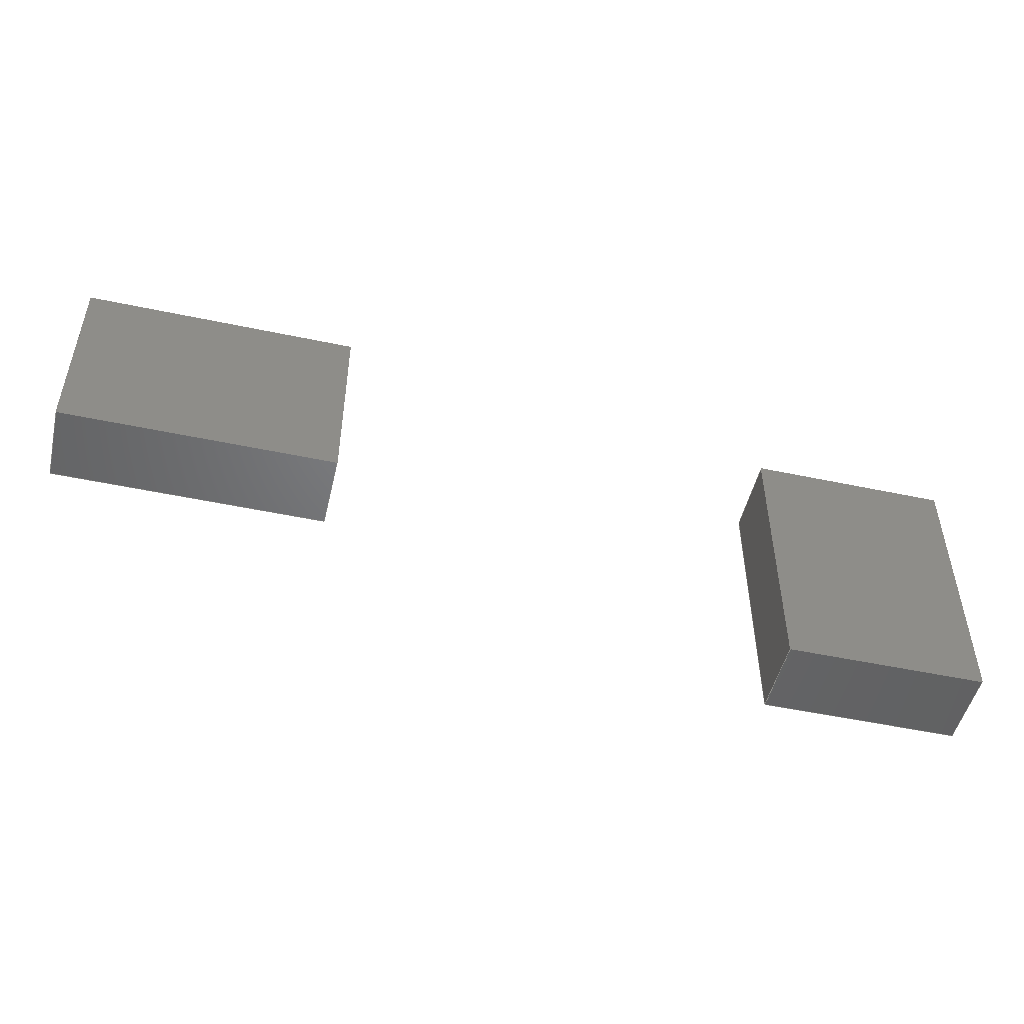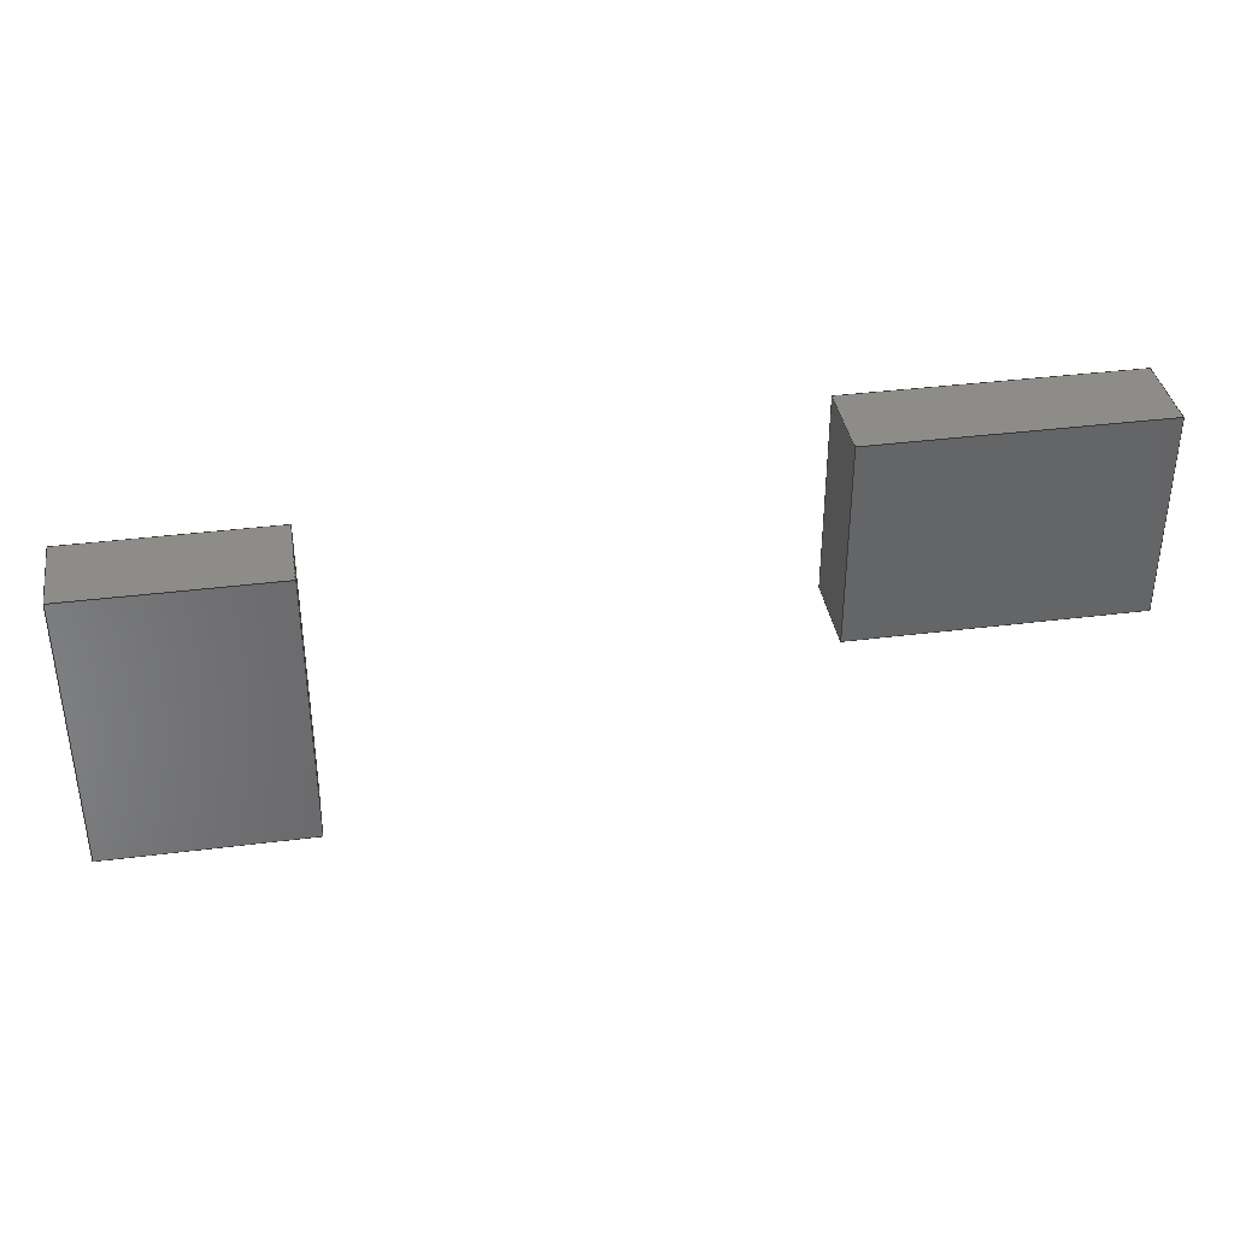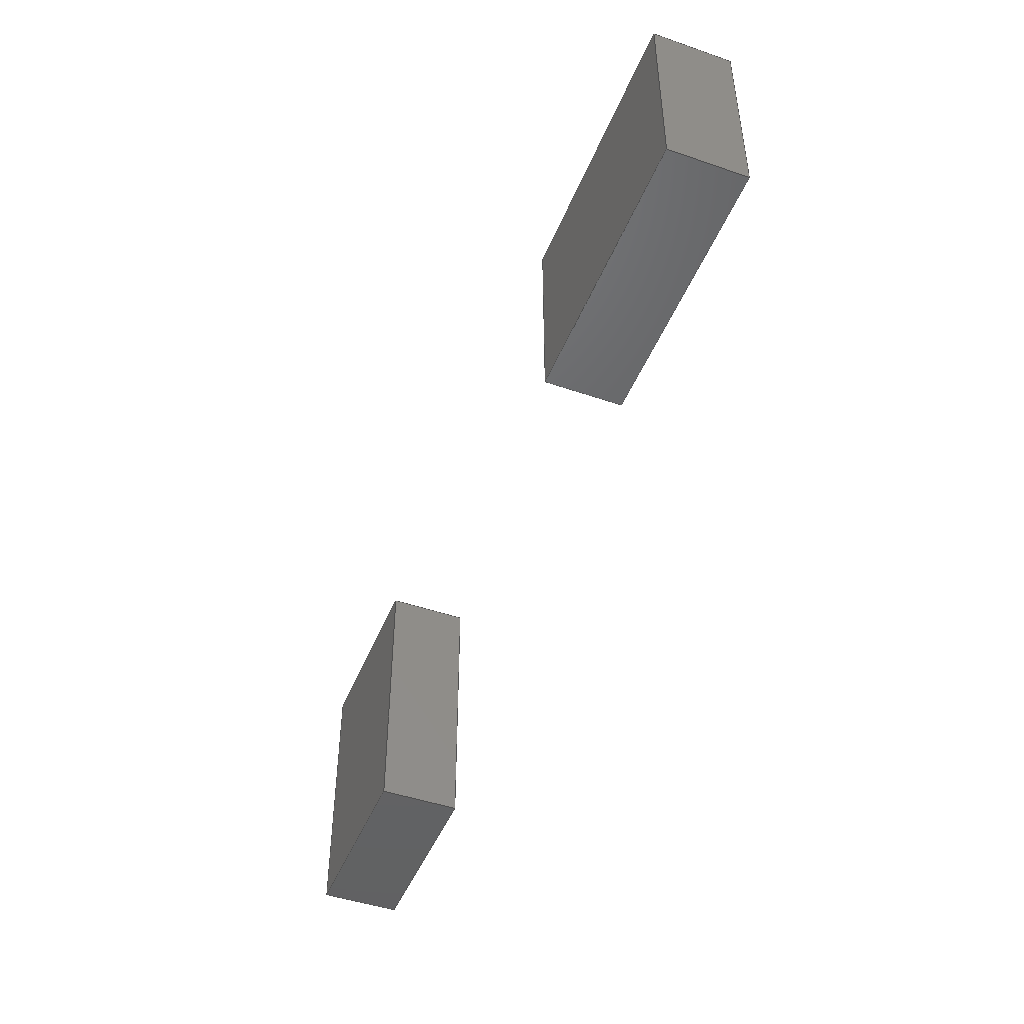
<metadata>
{"format":"step","ext":"stp","renderer":"f3d","projection":"perspective","resolution":1024,"background":"white","views":[{"elev":-49.8,"azim":-13.2,"up":"+Y"},{"elev":37.1,"azim":170.7,"up":"+Y"},{"elev":-46.7,"azim":-111.4,"up":"+Y"}]}
</metadata>
<code>
ISO-10303-21;
DATA;
#1=SHAPE_REPRESENTATION_RELATIONSHIP('','',#204,#23);
#2=COLOUR_RGB('',0.498,1,0);
#3=COLOUR_RGB('',0.498,1,0);
#4=FILL_AREA_STYLE_COLOUR('',#2);
#5=FILL_AREA_STYLE_COLOUR('',#3);
#6=FILL_AREA_STYLE('',(#4));
#7=FILL_AREA_STYLE('',(#5));
#8=SURFACE_STYLE_FILL_AREA(#6);
#9=SURFACE_STYLE_FILL_AREA(#7);
#10=SURFACE_SIDE_STYLE('',(#8));
#11=SURFACE_SIDE_STYLE('',(#9));
#12=SURFACE_STYLE_USAGE(.BOTH.,#10);
#13=SURFACE_STYLE_USAGE(.BOTH.,#11);
#14=MECHANICAL_DESIGN_GEOMETRIC_PRESENTATION_REPRESENTATION('',(#17,#18),
#203);
#15=PRESENTATION_STYLE_ASSIGNMENT((#12));
#16=PRESENTATION_STYLE_ASSIGNMENT((#13));
#17=STYLED_ITEM('',(#15),#21);
#18=STYLED_ITEM('',(#16),#22);
#19=PRESENTATION_LAYER_ASSIGNMENT('electronic::LED_DIP-2x5x7mm','',(#21));
#20=PRESENTATION_LAYER_ASSIGNMENT('electronic::LED_DIP-2x5x7mm','',(#22));
#21=MANIFOLD_SOLID_BREP('brep_1',#24);
#22=MANIFOLD_SOLID_BREP('brep_2',#25);
#23=ADVANCED_BREP_SHAPE_REPRESENTATION('brep_rep_0',(#21,#22,#218),#203);
#24=CLOSED_SHELL('',(#26,#27,#28,#29,#30,#31));
#25=CLOSED_SHELL('',(#32,#33,#34,#35,#36,#37));
#26=ADVANCED_FACE('',(#38),#174,.T.);
#27=ADVANCED_FACE('',(#39),#175,.T.);
#28=ADVANCED_FACE('',(#40),#176,.T.);
#29=ADVANCED_FACE('',(#41),#177,.T.);
#30=ADVANCED_FACE('',(#42),#178,.T.);
#31=ADVANCED_FACE('',(#43),#179,.T.);
#32=ADVANCED_FACE('',(#44),#180,.T.);
#33=ADVANCED_FACE('',(#45),#181,.T.);
#34=ADVANCED_FACE('',(#46),#182,.T.);
#35=ADVANCED_FACE('',(#47),#183,.T.);
#36=ADVANCED_FACE('',(#48),#184,.T.);
#37=ADVANCED_FACE('',(#49),#185,.T.);
#38=FACE_OUTER_BOUND('',#50,.T.);
#39=FACE_OUTER_BOUND('',#51,.T.);
#40=FACE_OUTER_BOUND('',#52,.T.);
#41=FACE_OUTER_BOUND('',#53,.T.);
#42=FACE_OUTER_BOUND('',#54,.T.);
#43=FACE_OUTER_BOUND('',#55,.T.);
#44=FACE_OUTER_BOUND('',#56,.T.);
#45=FACE_OUTER_BOUND('',#57,.T.);
#46=FACE_OUTER_BOUND('',#58,.T.);
#47=FACE_OUTER_BOUND('',#59,.T.);
#48=FACE_OUTER_BOUND('',#60,.T.);
#49=FACE_OUTER_BOUND('',#61,.T.);
#50=EDGE_LOOP('',(#62,#63,#64,#65));
#51=EDGE_LOOP('',(#66,#67,#68,#69));
#52=EDGE_LOOP('',(#70,#71,#72,#73));
#53=EDGE_LOOP('',(#74,#75,#76,#77));
#54=EDGE_LOOP('',(#78,#79,#80,#81));
#55=EDGE_LOOP('',(#82,#83,#84,#85));
#56=EDGE_LOOP('',(#86,#87,#88,#89));
#57=EDGE_LOOP('',(#90,#91,#92,#93));
#58=EDGE_LOOP('',(#94,#95,#96,#97));
#59=EDGE_LOOP('',(#98,#99,#100,#101));
#60=EDGE_LOOP('',(#102,#103,#104,#105));
#61=EDGE_LOOP('',(#106,#107,#108,#109));
#62=ORIENTED_EDGE('',*,*,#113,.F.);
#63=ORIENTED_EDGE('',*,*,#112,.F.);
#64=ORIENTED_EDGE('',*,*,#111,.F.);
#65=ORIENTED_EDGE('',*,*,#110,.F.);
#66=ORIENTED_EDGE('',*,*,#114,.T.);
#67=ORIENTED_EDGE('',*,*,#115,.T.);
#68=ORIENTED_EDGE('',*,*,#116,.T.);
#69=ORIENTED_EDGE('',*,*,#117,.T.);
#70=ORIENTED_EDGE('',*,*,#110,.T.);
#71=ORIENTED_EDGE('',*,*,#118,.T.);
#72=ORIENTED_EDGE('',*,*,#114,.F.);
#73=ORIENTED_EDGE('',*,*,#119,.F.);
#74=ORIENTED_EDGE('',*,*,#111,.T.);
#75=ORIENTED_EDGE('',*,*,#120,.T.);
#76=ORIENTED_EDGE('',*,*,#115,.F.);
#77=ORIENTED_EDGE('',*,*,#118,.F.);
#78=ORIENTED_EDGE('',*,*,#112,.T.);
#79=ORIENTED_EDGE('',*,*,#121,.T.);
#80=ORIENTED_EDGE('',*,*,#116,.F.);
#81=ORIENTED_EDGE('',*,*,#120,.F.);
#82=ORIENTED_EDGE('',*,*,#113,.T.);
#83=ORIENTED_EDGE('',*,*,#119,.T.);
#84=ORIENTED_EDGE('',*,*,#117,.F.);
#85=ORIENTED_EDGE('',*,*,#121,.F.);
#86=ORIENTED_EDGE('',*,*,#125,.F.);
#87=ORIENTED_EDGE('',*,*,#124,.F.);
#88=ORIENTED_EDGE('',*,*,#123,.F.);
#89=ORIENTED_EDGE('',*,*,#122,.F.);
#90=ORIENTED_EDGE('',*,*,#126,.T.);
#91=ORIENTED_EDGE('',*,*,#127,.T.);
#92=ORIENTED_EDGE('',*,*,#128,.T.);
#93=ORIENTED_EDGE('',*,*,#129,.T.);
#94=ORIENTED_EDGE('',*,*,#122,.T.);
#95=ORIENTED_EDGE('',*,*,#130,.T.);
#96=ORIENTED_EDGE('',*,*,#126,.F.);
#97=ORIENTED_EDGE('',*,*,#131,.F.);
#98=ORIENTED_EDGE('',*,*,#123,.T.);
#99=ORIENTED_EDGE('',*,*,#132,.T.);
#100=ORIENTED_EDGE('',*,*,#127,.F.);
#101=ORIENTED_EDGE('',*,*,#130,.F.);
#102=ORIENTED_EDGE('',*,*,#124,.T.);
#103=ORIENTED_EDGE('',*,*,#133,.T.);
#104=ORIENTED_EDGE('',*,*,#128,.F.);
#105=ORIENTED_EDGE('',*,*,#132,.F.);
#106=ORIENTED_EDGE('',*,*,#125,.T.);
#107=ORIENTED_EDGE('',*,*,#131,.T.);
#108=ORIENTED_EDGE('',*,*,#129,.F.);
#109=ORIENTED_EDGE('',*,*,#133,.F.);
#110=EDGE_CURVE('',#158,#159,#134,.T.);
#111=EDGE_CURVE('',#159,#160,#135,.T.);
#112=EDGE_CURVE('',#160,#161,#136,.T.);
#113=EDGE_CURVE('',#161,#158,#137,.T.);
#114=EDGE_CURVE('',#162,#163,#138,.T.);
#115=EDGE_CURVE('',#163,#164,#139,.T.);
#116=EDGE_CURVE('',#164,#165,#140,.T.);
#117=EDGE_CURVE('',#165,#162,#141,.T.);
#118=EDGE_CURVE('',#159,#163,#142,.T.);
#119=EDGE_CURVE('',#158,#162,#143,.T.);
#120=EDGE_CURVE('',#160,#164,#144,.T.);
#121=EDGE_CURVE('',#161,#165,#145,.T.);
#122=EDGE_CURVE('',#166,#167,#146,.T.);
#123=EDGE_CURVE('',#167,#168,#147,.T.);
#124=EDGE_CURVE('',#168,#169,#148,.T.);
#125=EDGE_CURVE('',#169,#166,#149,.T.);
#126=EDGE_CURVE('',#170,#171,#150,.T.);
#127=EDGE_CURVE('',#171,#172,#151,.T.);
#128=EDGE_CURVE('',#172,#173,#152,.T.);
#129=EDGE_CURVE('',#173,#170,#153,.T.);
#130=EDGE_CURVE('',#167,#171,#154,.T.);
#131=EDGE_CURVE('',#166,#170,#155,.T.);
#132=EDGE_CURVE('',#168,#172,#156,.T.);
#133=EDGE_CURVE('',#169,#173,#157,.T.);
#134=B_SPLINE_CURVE_WITH_KNOTS('',1,(#250,#251),.UNSPECIFIED.,.F.,.F.,(2,
2),(-24,-19),.UNSPECIFIED.);
#135=B_SPLINE_CURVE_WITH_KNOTS('',1,(#252,#253),.UNSPECIFIED.,.F.,.F.,(2,
2),(-19,-12),.UNSPECIFIED.);
#136=B_SPLINE_CURVE_WITH_KNOTS('',1,(#254,#255),.UNSPECIFIED.,.F.,.F.,(2,
2),(-12,-7),.UNSPECIFIED.);
#137=B_SPLINE_CURVE_WITH_KNOTS('',1,(#256,#257),.UNSPECIFIED.,.F.,.F.,(2,
2),(-7,0),.UNSPECIFIED.);
#138=B_SPLINE_CURVE_WITH_KNOTS('',1,(#258,#259),.UNSPECIFIED.,.F.,.F.,(2,
2),(0,5),.UNSPECIFIED.);
#139=B_SPLINE_CURVE_WITH_KNOTS('',1,(#260,#261),.UNSPECIFIED.,.F.,.F.,(2,
2),(5,12),.UNSPECIFIED.);
#140=B_SPLINE_CURVE_WITH_KNOTS('',1,(#262,#263),.UNSPECIFIED.,.F.,.F.,(2,
2),(12,17),.UNSPECIFIED.);
#141=B_SPLINE_CURVE_WITH_KNOTS('',1,(#264,#265),.UNSPECIFIED.,.F.,.F.,(2,
2),(17,24),.UNSPECIFIED.);
#142=B_SPLINE_CURVE_WITH_KNOTS('',1,(#266,#267),.UNSPECIFIED.,.F.,.F.,(2,
2),(0,2),.UNSPECIFIED.);
#143=B_SPLINE_CURVE_WITH_KNOTS('',1,(#268,#269),.UNSPECIFIED.,.F.,.F.,(2,
2),(0,2),.UNSPECIFIED.);
#144=B_SPLINE_CURVE_WITH_KNOTS('',1,(#270,#271),.UNSPECIFIED.,.F.,.F.,(2,
2),(0,2),.UNSPECIFIED.);
#145=B_SPLINE_CURVE_WITH_KNOTS('',1,(#272,#273),.UNSPECIFIED.,.F.,.F.,(2,
2),(0,2),.UNSPECIFIED.);
#146=B_SPLINE_CURVE_WITH_KNOTS('',1,(#288,#289),.UNSPECIFIED.,.F.,.F.,(2,
2),(-24,-19),.UNSPECIFIED.);
#147=B_SPLINE_CURVE_WITH_KNOTS('',1,(#290,#291),.UNSPECIFIED.,.F.,.F.,(2,
2),(-19,-12),.UNSPECIFIED.);
#148=B_SPLINE_CURVE_WITH_KNOTS('',1,(#292,#293),.UNSPECIFIED.,.F.,.F.,(2,
2),(-12,-7),.UNSPECIFIED.);
#149=B_SPLINE_CURVE_WITH_KNOTS('',1,(#294,#295),.UNSPECIFIED.,.F.,.F.,(2,
2),(-7,0),.UNSPECIFIED.);
#150=B_SPLINE_CURVE_WITH_KNOTS('',1,(#296,#297),.UNSPECIFIED.,.F.,.F.,(2,
2),(0,5),.UNSPECIFIED.);
#151=B_SPLINE_CURVE_WITH_KNOTS('',1,(#298,#299),.UNSPECIFIED.,.F.,.F.,(2,
2),(5,12),.UNSPECIFIED.);
#152=B_SPLINE_CURVE_WITH_KNOTS('',1,(#300,#301),.UNSPECIFIED.,.F.,.F.,(2,
2),(12,17),.UNSPECIFIED.);
#153=B_SPLINE_CURVE_WITH_KNOTS('',1,(#302,#303),.UNSPECIFIED.,.F.,.F.,(2,
2),(17,24),.UNSPECIFIED.);
#154=B_SPLINE_CURVE_WITH_KNOTS('',1,(#304,#305),.UNSPECIFIED.,.F.,.F.,(2,
2),(0,2),.UNSPECIFIED.);
#155=B_SPLINE_CURVE_WITH_KNOTS('',1,(#306,#307),.UNSPECIFIED.,.F.,.F.,(2,
2),(0,2),.UNSPECIFIED.);
#156=B_SPLINE_CURVE_WITH_KNOTS('',1,(#308,#309),.UNSPECIFIED.,.F.,.F.,(2,
2),(0,2),.UNSPECIFIED.);
#157=B_SPLINE_CURVE_WITH_KNOTS('',1,(#310,#311),.UNSPECIFIED.,.F.,.F.,(2,
2),(0,2),.UNSPECIFIED.);
#158=VERTEX_POINT('',#242);
#159=VERTEX_POINT('',#243);
#160=VERTEX_POINT('',#244);
#161=VERTEX_POINT('',#245);
#162=VERTEX_POINT('',#246);
#163=VERTEX_POINT('',#247);
#164=VERTEX_POINT('',#248);
#165=VERTEX_POINT('',#249);
#166=VERTEX_POINT('',#280);
#167=VERTEX_POINT('',#281);
#168=VERTEX_POINT('',#282);
#169=VERTEX_POINT('',#283);
#170=VERTEX_POINT('',#284);
#171=VERTEX_POINT('',#285);
#172=VERTEX_POINT('',#286);
#173=VERTEX_POINT('',#287);
#174=PLANE('',#206);
#175=PLANE('',#207);
#176=PLANE('',#208);
#177=PLANE('',#209);
#178=PLANE('',#210);
#179=PLANE('',#211);
#180=PLANE('',#212);
#181=PLANE('',#213);
#182=PLANE('',#214);
#183=PLANE('',#215);
#184=PLANE('',#216);
#185=PLANE('',#217);
#186=SHAPE_DEFINITION_REPRESENTATION(#187,#204);
#187=PRODUCT_DEFINITION_SHAPE('Document','',#189);
#188=PRODUCT_DEFINITION_CONTEXT('3D Mechanical Parts',#193,'design');
#189=PRODUCT_DEFINITION('A','First version',#190,#188);
#190=PRODUCT_DEFINITION_FORMATION_WITH_SPECIFIED_SOURCE('A',
'First version',#195,.MADE.);
#191=PRODUCT_RELATED_PRODUCT_CATEGORY('tool','tool',(#195));
#192=APPLICATION_PROTOCOL_DEFINITION('Draft International Standard',
'automotive_design',1999,#193);
#193=APPLICATION_CONTEXT(
'data for automotive mechanical design processes');
#194=PRODUCT_CONTEXT('3D Mechanical Parts',#193,'mechanical');
#195=PRODUCT('Document','Document','Rhino converted to STEP',(#194));
#196=(
LENGTH_UNIT()
NAMED_UNIT(*)
SI_UNIT(.CENTI.,.METRE.)
);
#197=(
NAMED_UNIT(*)
PLANE_ANGLE_UNIT()
SI_UNIT($,.RADIAN.)
);
#198=DIMENSIONAL_EXPONENTS(0,0,0,0,0,0,0);
#199=PLANE_ANGLE_MEASURE_WITH_UNIT(PLANE_ANGLE_MEASURE(0.01745),#197);
#200=(
CONVERSION_BASED_UNIT('DEGREES',#199)
NAMED_UNIT(#198)
PLANE_ANGLE_UNIT()
);
#201=(
NAMED_UNIT(*)
SI_UNIT($,.STERADIAN.)
SOLID_ANGLE_UNIT()
);
#202=UNCERTAINTY_MEASURE_WITH_UNIT(LENGTH_MEASURE(0.01),#196,
'DISTANCE_ACCURACY_VALUE',
'Maximum model space distance between geometric entities at asserted c
onnectivities');
#203=(
GEOMETRIC_REPRESENTATION_CONTEXT(3)
GLOBAL_UNCERTAINTY_ASSIGNED_CONTEXT((#202))
GLOBAL_UNIT_ASSIGNED_CONTEXT((#201,#200,#196))
REPRESENTATION_CONTEXT('ID1','3D')
);
#204=SHAPE_REPRESENTATION('Document',(#205,#218),#203);
#205=AXIS2_PLACEMENT_3D('',#235,#219,#220);
#206=AXIS2_PLACEMENT_3D('',#236,#221,$);
#207=AXIS2_PLACEMENT_3D('',#237,#222,$);
#208=AXIS2_PLACEMENT_3D('',#238,#223,$);
#209=AXIS2_PLACEMENT_3D('',#239,#224,$);
#210=AXIS2_PLACEMENT_3D('',#240,#225,$);
#211=AXIS2_PLACEMENT_3D('',#241,#226,$);
#212=AXIS2_PLACEMENT_3D('',#274,#227,$);
#213=AXIS2_PLACEMENT_3D('',#275,#228,$);
#214=AXIS2_PLACEMENT_3D('',#276,#229,$);
#215=AXIS2_PLACEMENT_3D('',#277,#230,$);
#216=AXIS2_PLACEMENT_3D('',#278,#231,$);
#217=AXIS2_PLACEMENT_3D('',#279,#232,$);
#218=AXIS2_PLACEMENT_3D('',#312,#233,#234);
#219=DIRECTION('',(0,0,1));
#220=DIRECTION('',(1,0,0));
#221=DIRECTION('',(0,0,1));
#222=DIRECTION('',(0,0,-1));
#223=DIRECTION('',(0,-1,0));
#224=DIRECTION('',(-1,0,0));
#225=DIRECTION('',(0,1,0));
#226=DIRECTION('',(1,0,0));
#227=DIRECTION('',(0,0,1));
#228=DIRECTION('',(0,0,-1));
#229=DIRECTION('',(-1,0,0));
#230=DIRECTION('',(0,1,0));
#231=DIRECTION('',(1,0,0));
#232=DIRECTION('',(0,-1,0));
#233=DIRECTION('',(0,0,1));
#234=DIRECTION('',(1,0,0));
#235=CARTESIAN_POINT('',(0,0,0));
#236=CARTESIAN_POINT('',(-2.5,-11,4));
#237=CARTESIAN_POINT('',(-2.5,-11,2));
#238=CARTESIAN_POINT('',(2.5,-11,4));
#239=CARTESIAN_POINT('',(-2.5,-11,4));
#240=CARTESIAN_POINT('',(-2.5,-4,4));
#241=CARTESIAN_POINT('',(2.5,-4,4));
#242=CARTESIAN_POINT('',(2.5,-11,4));
#243=CARTESIAN_POINT('',(-2.5,-11,4));
#244=CARTESIAN_POINT('',(-2.5,-4,4));
#245=CARTESIAN_POINT('',(2.5,-4,4));
#246=CARTESIAN_POINT('',(2.5,-11,2));
#247=CARTESIAN_POINT('',(-2.5,-11,2));
#248=CARTESIAN_POINT('',(-2.5,-4,2));
#249=CARTESIAN_POINT('',(2.5,-4,2));
#250=CARTESIAN_POINT('',(2.5,-11,4));
#251=CARTESIAN_POINT('',(-2.5,-11,4));
#252=CARTESIAN_POINT('',(-2.5,-11,4));
#253=CARTESIAN_POINT('',(-2.5,-4,4));
#254=CARTESIAN_POINT('',(-2.5,-4,4));
#255=CARTESIAN_POINT('',(2.5,-4,4));
#256=CARTESIAN_POINT('',(2.5,-4,4));
#257=CARTESIAN_POINT('',(2.5,-11,4));
#258=CARTESIAN_POINT('',(2.5,-11,2));
#259=CARTESIAN_POINT('',(-2.5,-11,2));
#260=CARTESIAN_POINT('',(-2.5,-11,2));
#261=CARTESIAN_POINT('',(-2.5,-4,2));
#262=CARTESIAN_POINT('',(-2.5,-4,2));
#263=CARTESIAN_POINT('',(2.5,-4,2));
#264=CARTESIAN_POINT('',(2.5,-4,2));
#265=CARTESIAN_POINT('',(2.5,-11,2));
#266=CARTESIAN_POINT('',(-2.5,-11,4));
#267=CARTESIAN_POINT('',(-2.5,-11,2));
#268=CARTESIAN_POINT('',(2.5,-11,4));
#269=CARTESIAN_POINT('',(2.5,-11,2));
#270=CARTESIAN_POINT('',(-2.5,-4,4));
#271=CARTESIAN_POINT('',(-2.5,-4,2));
#272=CARTESIAN_POINT('',(2.5,-4,4));
#273=CARTESIAN_POINT('',(2.5,-4,2));
#274=CARTESIAN_POINT('',(-21,-2,4));
#275=CARTESIAN_POINT('',(-21,-2,2));
#276=CARTESIAN_POINT('',(-21,-7,4));
#277=CARTESIAN_POINT('',(-21,-2,4));
#278=CARTESIAN_POINT('',(-14,-2,4));
#279=CARTESIAN_POINT('',(-14,-7,4));
#280=CARTESIAN_POINT('',(-21,-7,4));
#281=CARTESIAN_POINT('',(-21,-2,4));
#282=CARTESIAN_POINT('',(-14,-2,4));
#283=CARTESIAN_POINT('',(-14,-7,4));
#284=CARTESIAN_POINT('',(-21,-7,2));
#285=CARTESIAN_POINT('',(-21,-2,2));
#286=CARTESIAN_POINT('',(-14,-2,2));
#287=CARTESIAN_POINT('',(-14,-7,2));
#288=CARTESIAN_POINT('',(-21,-7,4));
#289=CARTESIAN_POINT('',(-21,-2,4));
#290=CARTESIAN_POINT('',(-21,-2,4));
#291=CARTESIAN_POINT('',(-14,-2,4));
#292=CARTESIAN_POINT('',(-14,-2,4));
#293=CARTESIAN_POINT('',(-14,-7,4));
#294=CARTESIAN_POINT('',(-14,-7,4));
#295=CARTESIAN_POINT('',(-21,-7,4));
#296=CARTESIAN_POINT('',(-21,-7,2));
#297=CARTESIAN_POINT('',(-21,-2,2));
#298=CARTESIAN_POINT('',(-21,-2,2));
#299=CARTESIAN_POINT('',(-14,-2,2));
#300=CARTESIAN_POINT('',(-14,-2,2));
#301=CARTESIAN_POINT('',(-14,-7,2));
#302=CARTESIAN_POINT('',(-14,-7,2));
#303=CARTESIAN_POINT('',(-21,-7,2));
#304=CARTESIAN_POINT('',(-21,-2,4));
#305=CARTESIAN_POINT('',(-21,-2,2));
#306=CARTESIAN_POINT('',(-21,-7,4));
#307=CARTESIAN_POINT('',(-21,-7,2));
#308=CARTESIAN_POINT('',(-14,-2,4));
#309=CARTESIAN_POINT('',(-14,-2,2));
#310=CARTESIAN_POINT('',(-14,-7,4));
#311=CARTESIAN_POINT('',(-14,-7,2));
#312=CARTESIAN_POINT('',(0,0,0));
ENDSEC;
END-ISO-10303-21;

</code>
